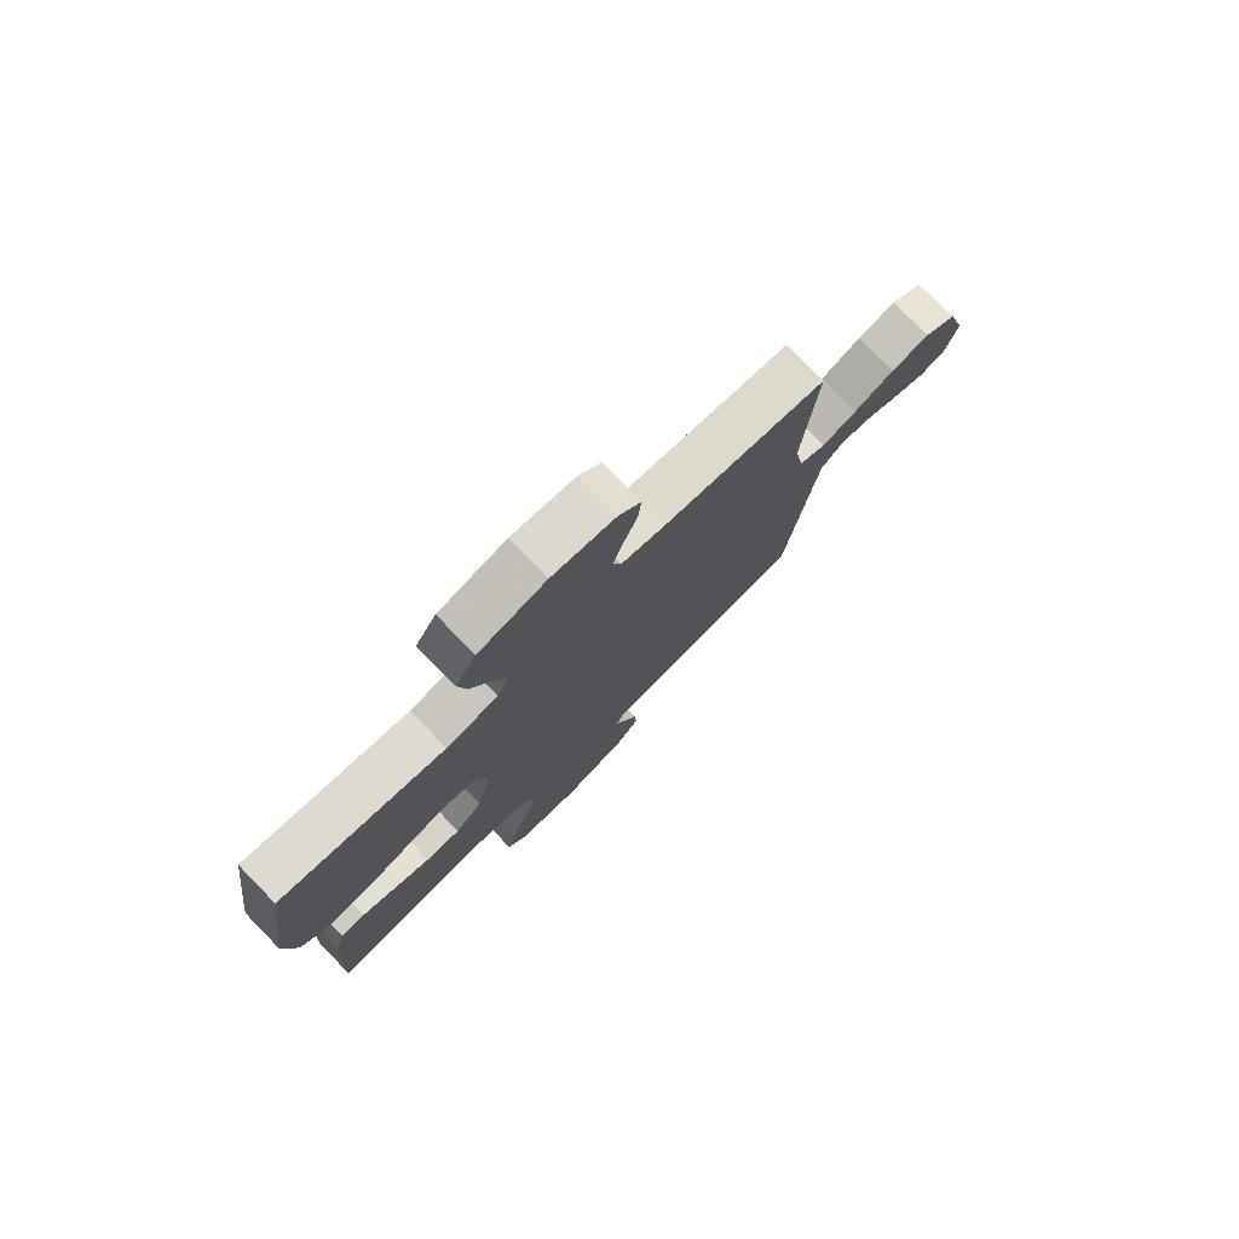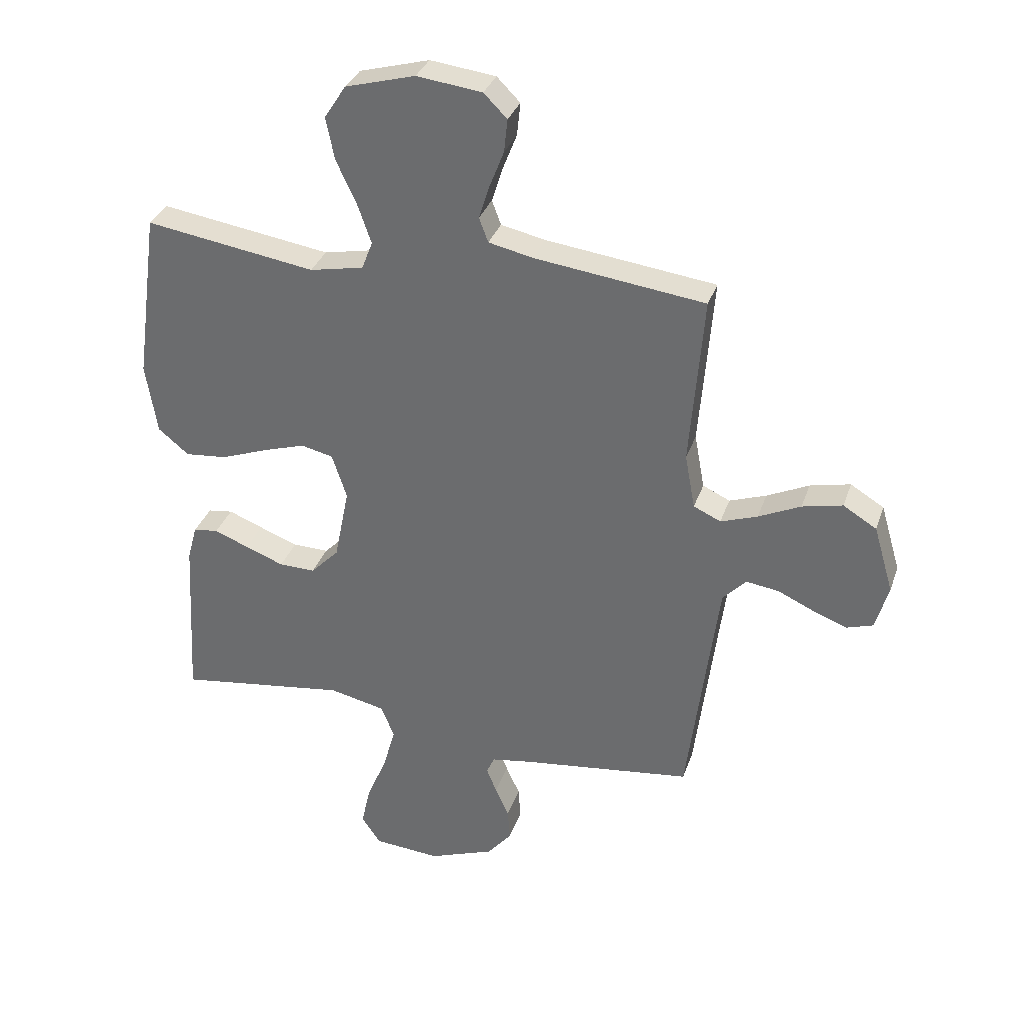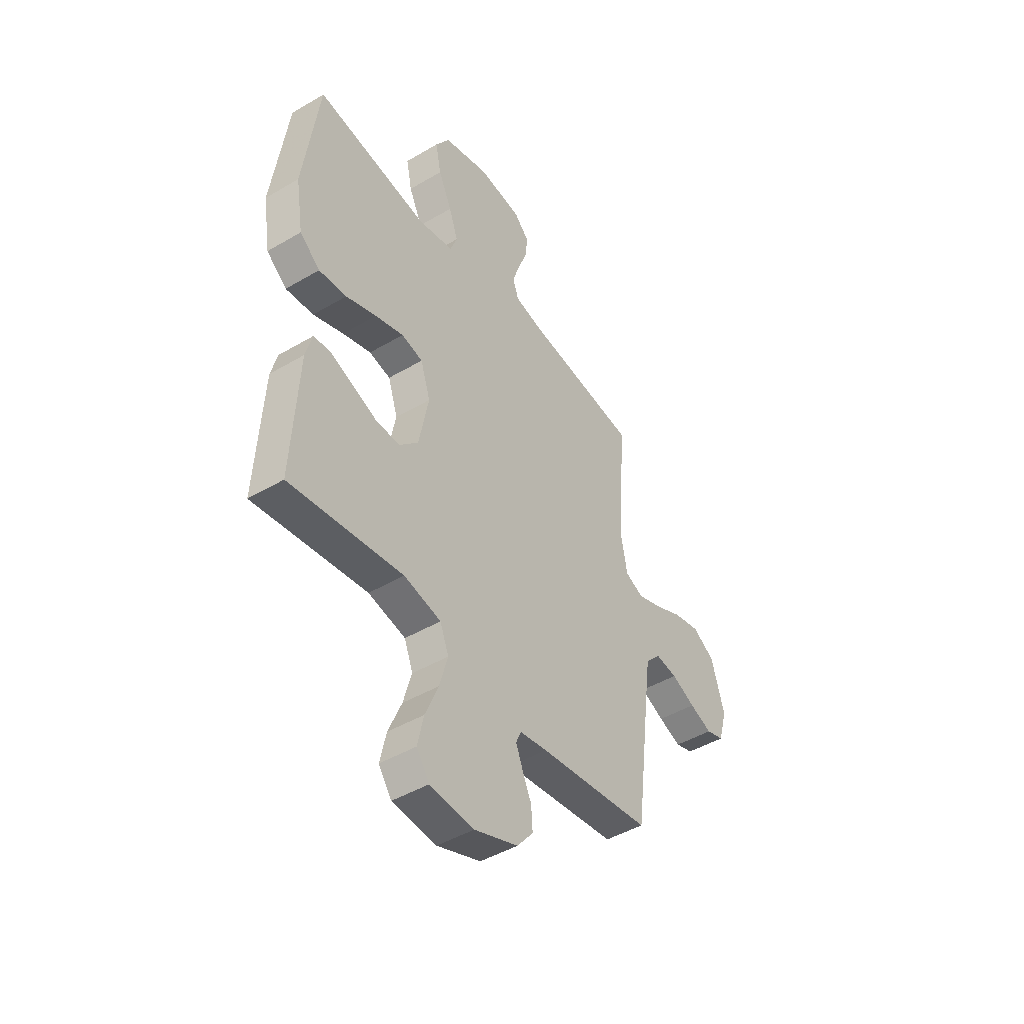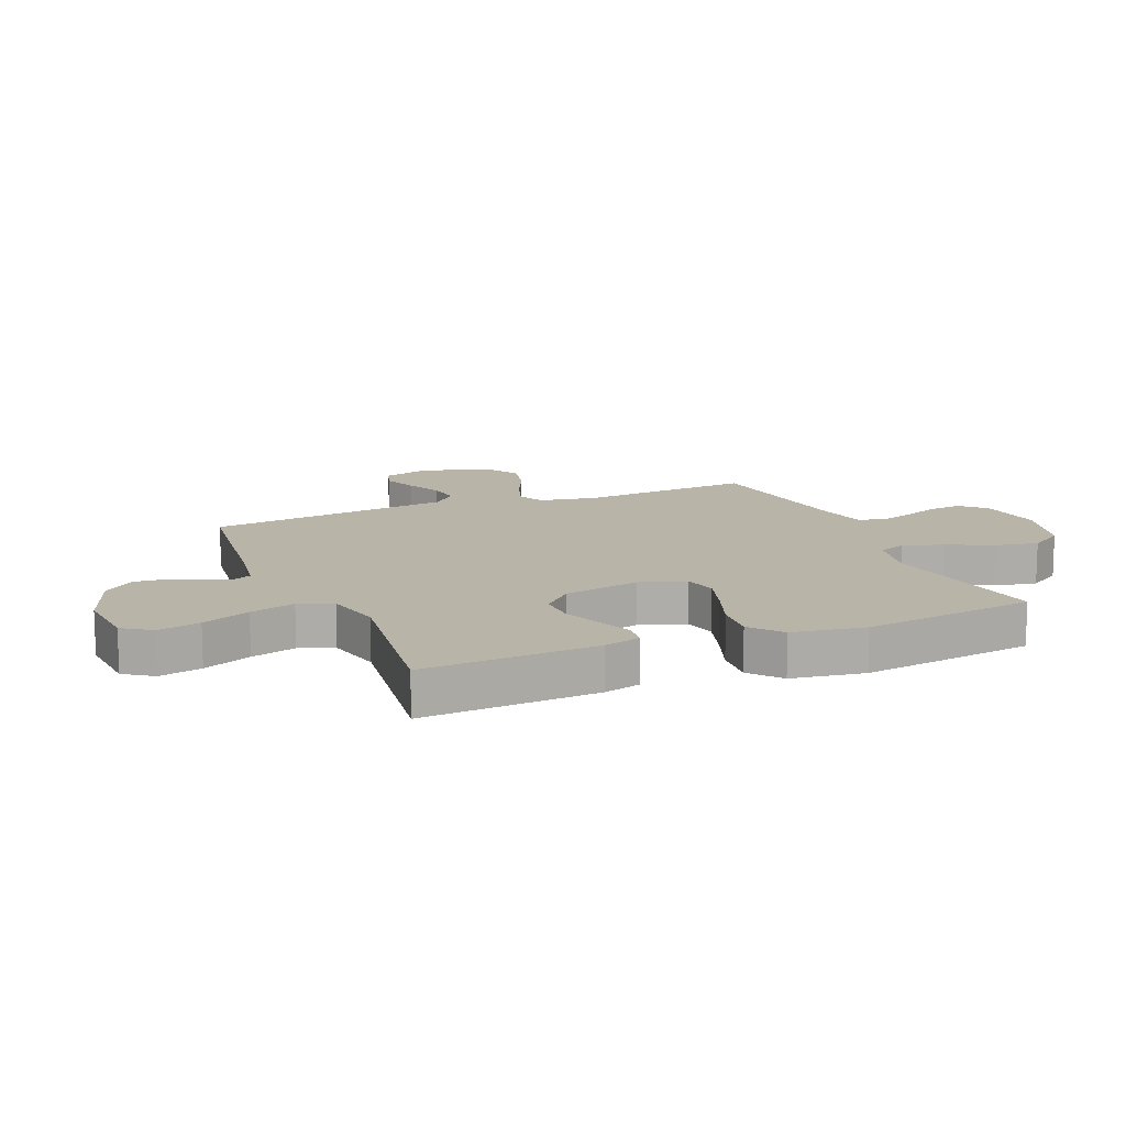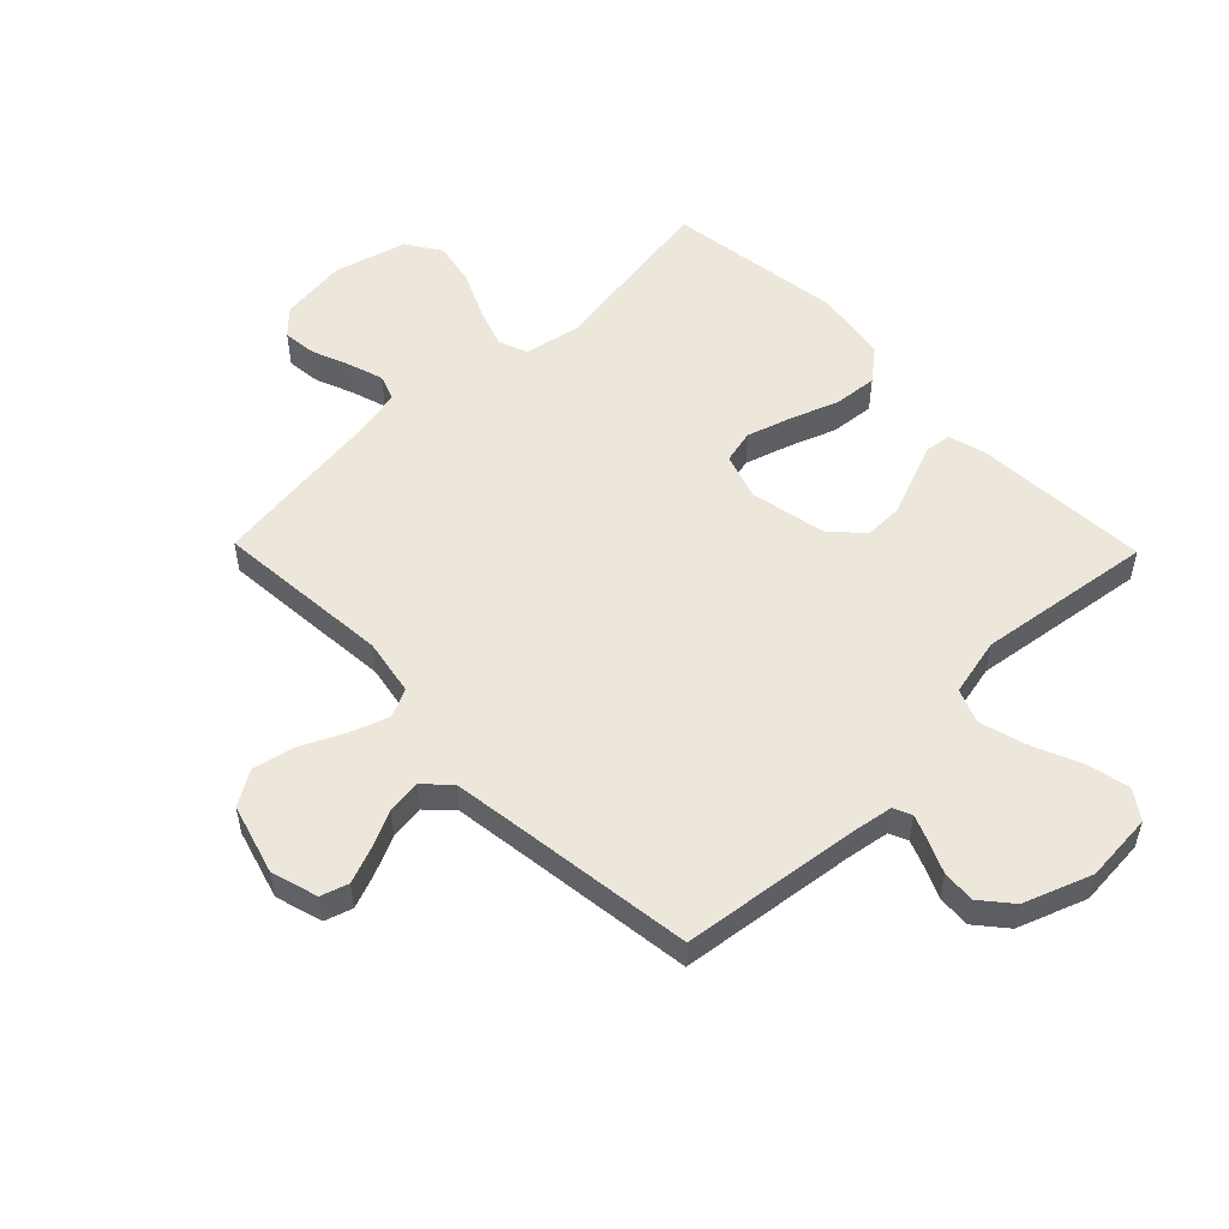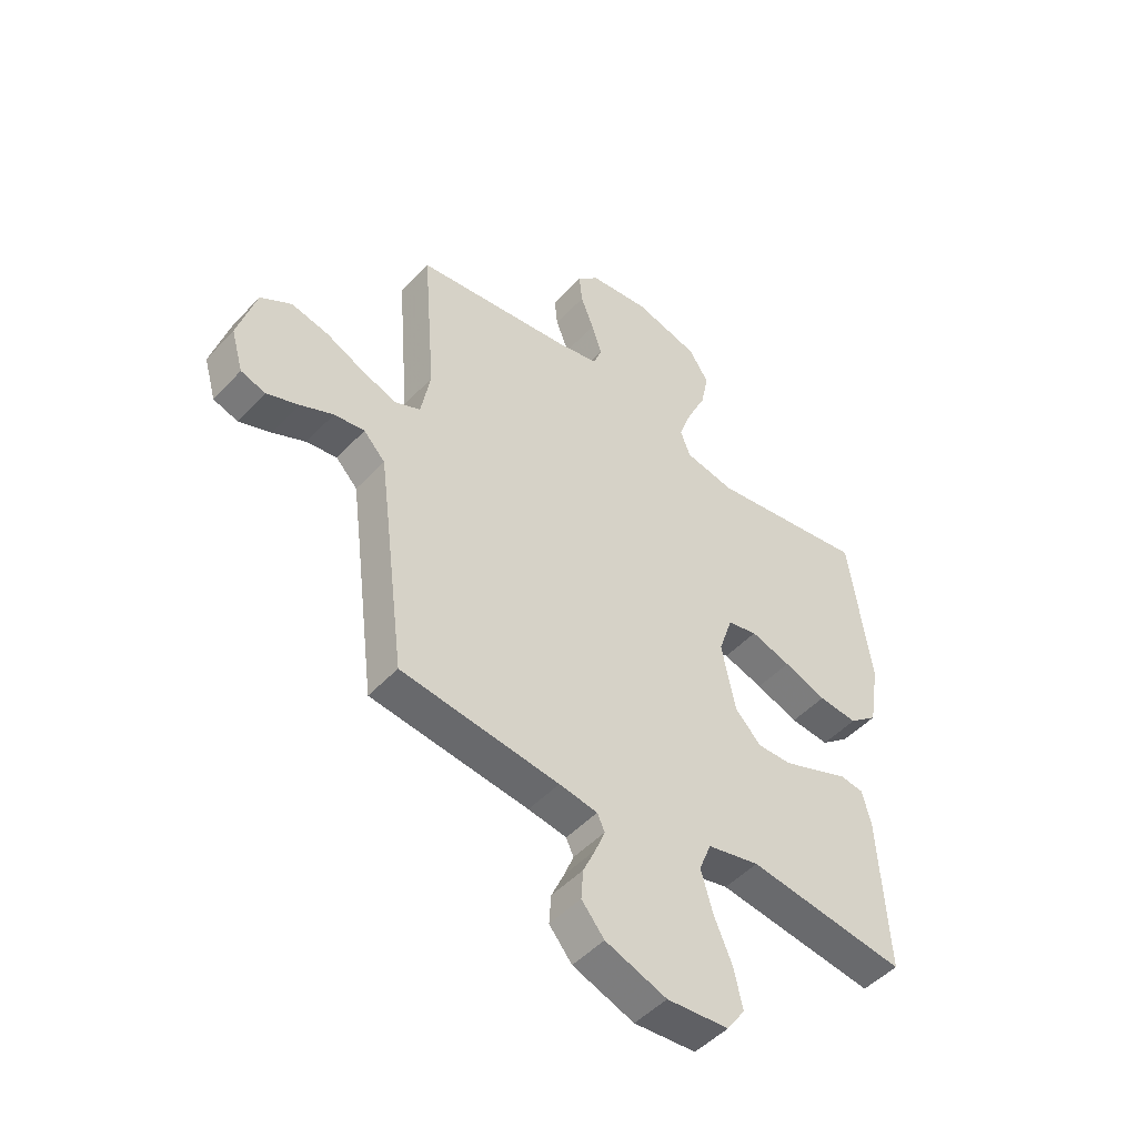
<metadata>
{"format":"obj","ext":"obj","renderer":"f3d","projection":"perspective","resolution":1024,"background":"white","views":[{"elev":77.7,"azim":-44.4,"up":"+Z"},{"elev":33.1,"azim":17.5,"up":"+Z"},{"elev":-45.6,"azim":-55.8,"up":"+Z"},{"elev":13.2,"azim":-112.8,"up":"+Y"},{"elev":53.4,"azim":135.7,"up":"+Y"},{"elev":-48.7,"azim":139.4,"up":"+Z"}]}
</metadata>
<code>
v -0.5 0.07 -0.5
v -0.483 0.07 -0.2
v -0.466 0.07 -0.137
v -0.422 0.07 -0.131
v -0.361 0.07 -0.155
v -0.293 0.07 -0.181
v -0.229 0.07 -0.182
v -0.179 0.07 -0.131
v -0.153 0.07 0
v -0.179 0.07 0.079
v -0.236 0.07 0.092
v -0.312 0.07 0.068
v -0.393 0.07 0.038
v -0.467 0.07 0.031
v -0.521 0.07 0.075
v -0.541 0.07 0.2
v -0.5 0.07 0.5
v -0.2 0.07 0.454
v -0.105 0.07 0.473
v -0.086 0.07 0.522
v -0.11 0.07 0.591
v -0.146 0.07 0.668
v -0.161 0.07 0.742
v -0.123 0.07 0.801
v 0 0.07 0.835
v 0.115 0.07 0.821
v 0.156 0.07 0.78
v 0.15 0.07 0.722
v 0.125 0.07 0.658
v 0.106 0.07 0.598
v 0.122 0.07 0.555
v 0.2 0.07 0.538
v 0.5 0.07 0.5
v 0.476 0.07 0.2
v 0.494 0.07 0.103
v 0.542 0.07 0.081
v 0.607 0.07 0.104
v 0.681 0.07 0.139
v 0.752 0.07 0.155
v 0.811 0.07 0.119
v 0.846 0.07 0
v 0.823 0.07 -0.08
v 0.776 0.07 -0.095
v 0.716 0.07 -0.072
v 0.653 0.07 -0.043
v 0.595 0.07 -0.035
v 0.554 0.07 -0.078
v 0.538 0.07 -0.2
v 0.5 0.07 -0.5
v 0.2 0.07 -0.538
v 0.127 0.07 -0.55
v 0.113 0.07 -0.581
v 0.131 0.07 -0.626
v 0.155 0.07 -0.679
v 0.159 0.07 -0.735
v 0.116 0.07 -0.787
v 0 0.07 -0.83
v -0.117 0.07 -0.821
v -0.151 0.07 -0.772
v -0.135 0.07 -0.699
v -0.1 0.07 -0.616
v -0.078 0.07 -0.538
v -0.101 0.07 -0.48
v -0.2 0.07 -0.458
v -0.5 0 -0.5
v -0.483 0 -0.2
v -0.466 0 -0.137
v -0.422 0 -0.131
v -0.361 0 -0.155
v -0.293 0 -0.181
v -0.229 0 -0.182
v -0.179 0 -0.131
v -0.153 0 0
v -0.179 0 0.079
v -0.236 0 0.092
v -0.312 0 0.068
v -0.393 0 0.038
v -0.467 0 0.031
v -0.521 0 0.075
v -0.541 0 0.2
v -0.5 0 0.5
v -0.2 0 0.454
v -0.105 0 0.473
v -0.086 0 0.522
v -0.11 0 0.591
v -0.146 0 0.668
v -0.161 0 0.742
v -0.123 0 0.801
v 0 0 0.835
v 0.115 0 0.821
v 0.156 0 0.78
v 0.15 0 0.722
v 0.125 0 0.658
v 0.106 0 0.598
v 0.122 0 0.555
v 0.2 0 0.538
v 0.5 0 0.5
v 0.476 0 0.2
v 0.494 0 0.103
v 0.542 0 0.081
v 0.607 0 0.104
v 0.681 0 0.139
v 0.752 0 0.155
v 0.811 0 0.119
v 0.846 0 0
v 0.823 0 -0.08
v 0.776 0 -0.095
v 0.716 0 -0.072
v 0.653 0 -0.043
v 0.595 0 -0.035
v 0.554 0 -0.078
v 0.538 0 -0.2
v 0.5 0 -0.5
v 0.2 0 -0.538
v 0.127 0 -0.55
v 0.113 0 -0.581
v 0.131 0 -0.626
v 0.155 0 -0.679
v 0.159 0 -0.735
v 0.116 0 -0.787
v 0 0 -0.83
v -0.117 0 -0.821
v -0.151 0 -0.772
v -0.135 0 -0.699
v -0.1 0 -0.616
v -0.078 0 -0.538
v -0.101 0 -0.48
v -0.2 0 -0.458
f 59 60 61
f 58 59 61
f 57 58 61
f 56 57 61
f 55 56 61
f 54 55 61
f 53 54 61
f 52 53 61 62
f 51 52 62 63
f 48 49 50
f 50 51 63
f 48 50 63
f 47 48 63
f 43 44 45
f 42 43 45
f 41 42 45
f 40 41 45
f 39 40 45
f 38 39 45
f 37 38 45
f 36 37 45 46
f 47 63 64
f 46 47 64
f 36 46 64
f 35 36 64
f 27 28 29
f 26 27 29
f 25 26 29
f 24 25 29
f 23 24 29
f 22 23 29
f 21 22 29
f 20 21 29 30
f 19 20 30 31
f 16 17 18
f 15 16 18
f 14 15 18
f 13 14 18
f 12 13 18
f 11 12 18 19
f 19 31 32
f 11 19 32
f 10 11 32
f 3 4 5
f 2 3 5
f 1 2 5
f 64 1 5
f 64 5 6
f 34 35 64
f 32 33 34
f 10 32 34
f 9 10 34
f 8 9 34 64
f 7 8 64
f 6 7 64
f 125 124 123
f 125 123 122
f 125 122 121
f 125 121 120
f 125 120 119
f 125 119 118
f 125 118 117
f 126 125 117 116
f 127 126 116 115
f 114 113 112
f 127 115 114
f 127 114 112
f 127 112 111
f 109 108 107
f 109 107 106
f 109 106 105
f 109 105 104
f 109 104 103
f 109 103 102
f 109 102 101
f 110 109 101 100
f 128 127 111
f 128 111 110
f 128 110 100
f 128 100 99
f 93 92 91
f 93 91 90
f 93 90 89
f 93 89 88
f 93 88 87
f 93 87 86
f 93 86 85
f 94 93 85 84
f 95 94 84 83
f 82 81 80
f 82 80 79
f 82 79 78
f 82 78 77
f 82 77 76
f 83 82 76 75
f 96 95 83
f 96 83 75
f 96 75 74
f 69 68 67
f 69 67 66
f 69 66 65
f 69 65 128
f 70 69 128
f 128 99 98
f 98 97 96
f 98 96 74
f 98 74 73
f 128 98 73 72
f 128 72 71
f 128 71 70
f 1 65 66 2
f 2 66 67 3
f 3 67 68 4
f 4 68 69 5
f 5 69 70 6
f 6 70 71 7
f 7 71 72 8
f 8 72 73 9
f 9 73 74 10
f 10 74 75 11
f 11 75 76 12
f 12 76 77 13
f 13 77 78 14
f 14 78 79 15
f 15 79 80 16
f 16 80 81 17
f 17 81 82 18
f 18 82 83 19
f 19 83 84 20
f 20 84 85 21
f 21 85 86 22
f 22 86 87 23
f 23 87 88 24
f 24 88 89 25
f 25 89 90 26
f 26 90 91 27
f 27 91 92 28
f 28 92 93 29
f 29 93 94 30
f 30 94 95 31
f 31 95 96 32
f 32 96 97 33
f 33 97 98 34
f 34 98 99 35
f 35 99 100 36
f 36 100 101 37
f 37 101 102 38
f 38 102 103 39
f 39 103 104 40
f 40 104 105 41
f 41 105 106 42
f 42 106 107 43
f 43 107 108 44
f 44 108 109 45
f 45 109 110 46
f 46 110 111 47
f 47 111 112 48
f 48 112 113 49
f 49 113 114 50
f 50 114 115 51
f 51 115 116 52
f 52 116 117 53
f 53 117 118 54
f 54 118 119 55
f 55 119 120 56
f 56 120 121 57
f 57 121 122 58
f 58 122 123 59
f 59 123 124 60
f 60 124 125 61
f 61 125 126 62
f 62 126 127 63
f 63 127 128 64
f 64 128 65 1

</code>
